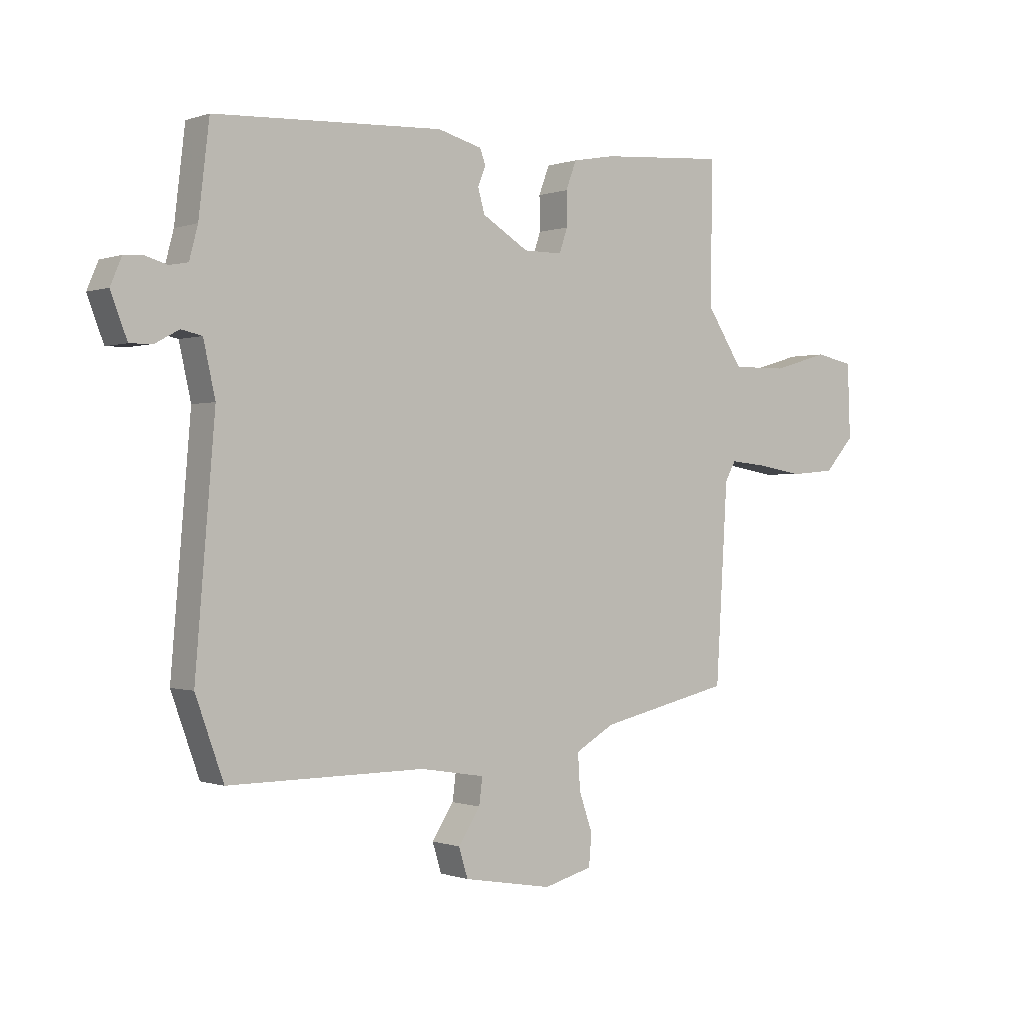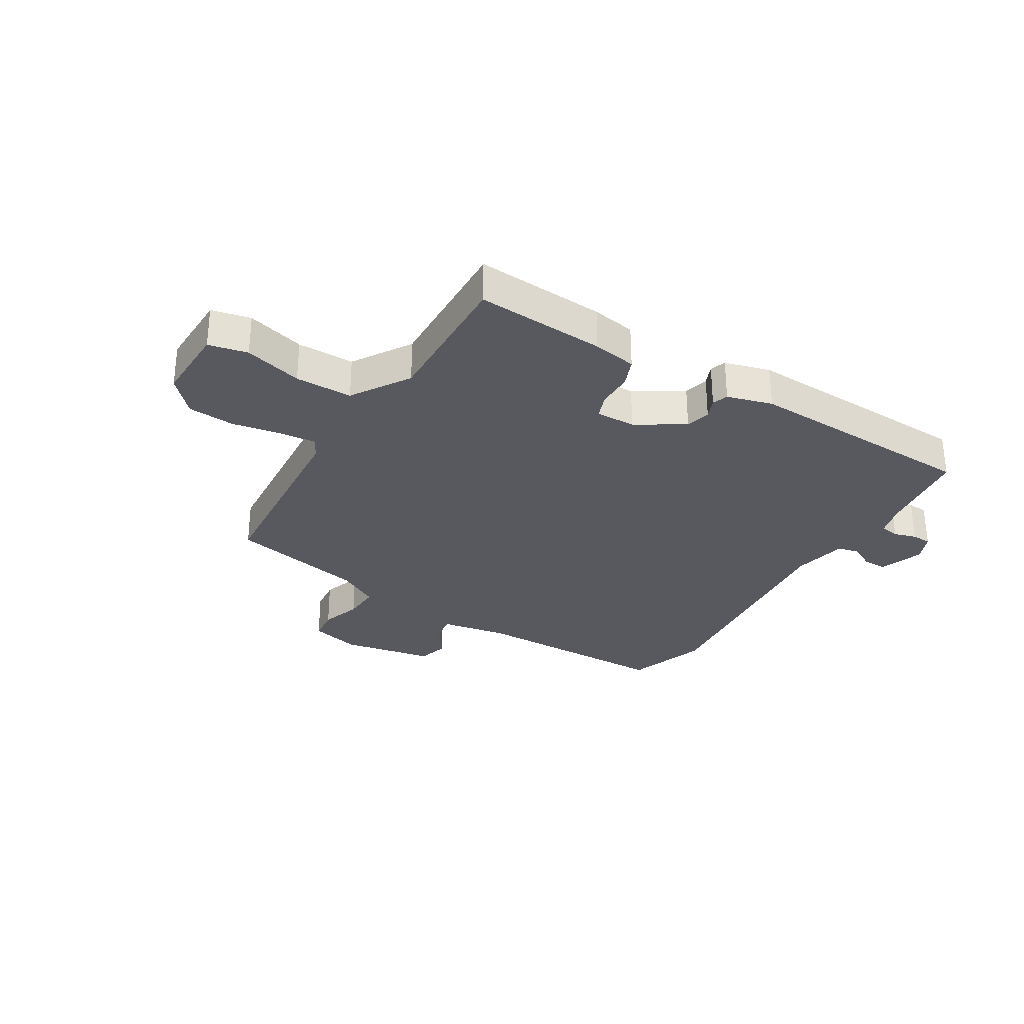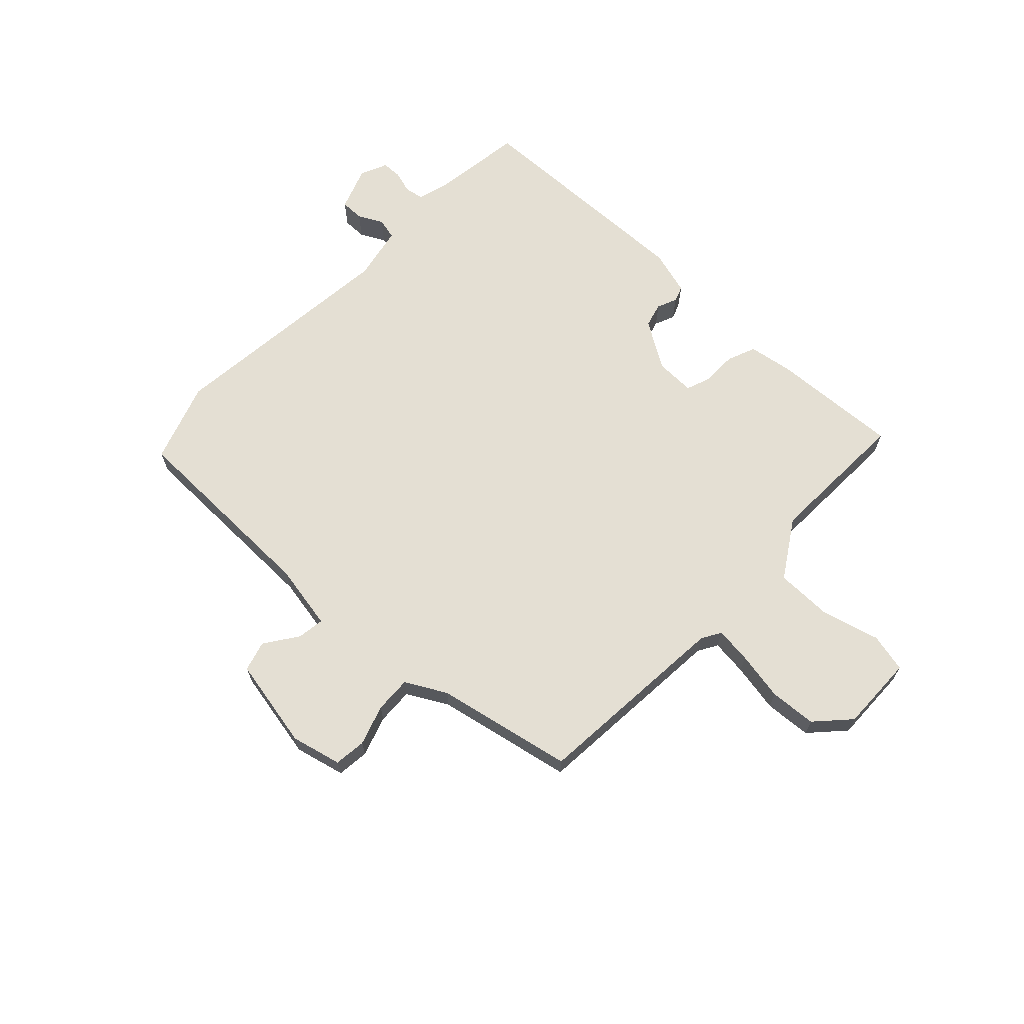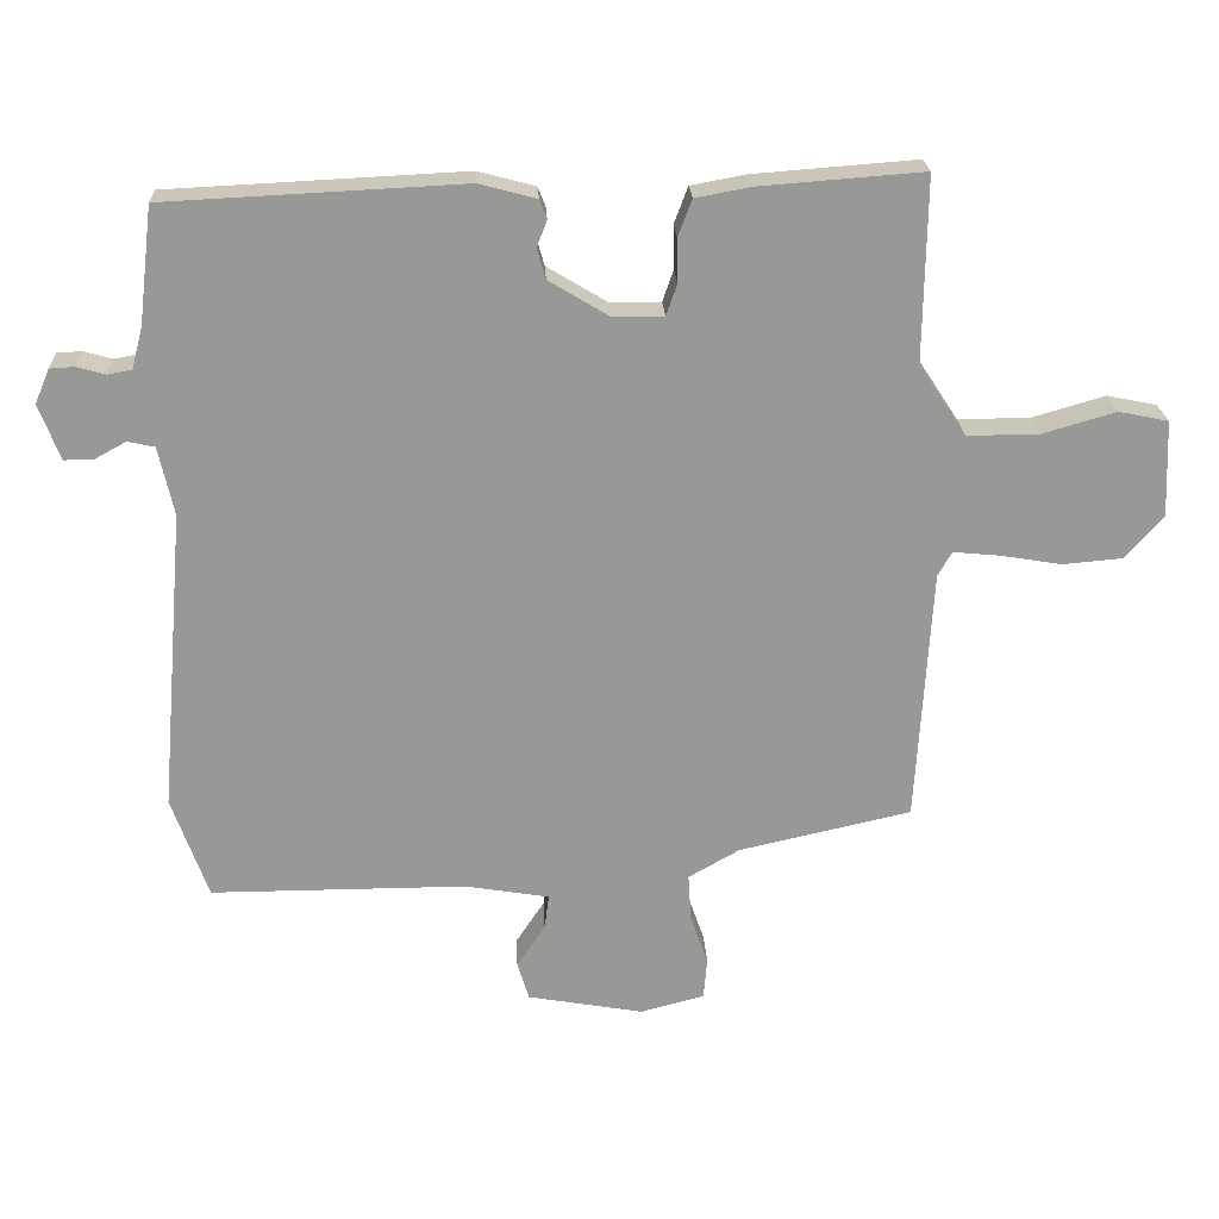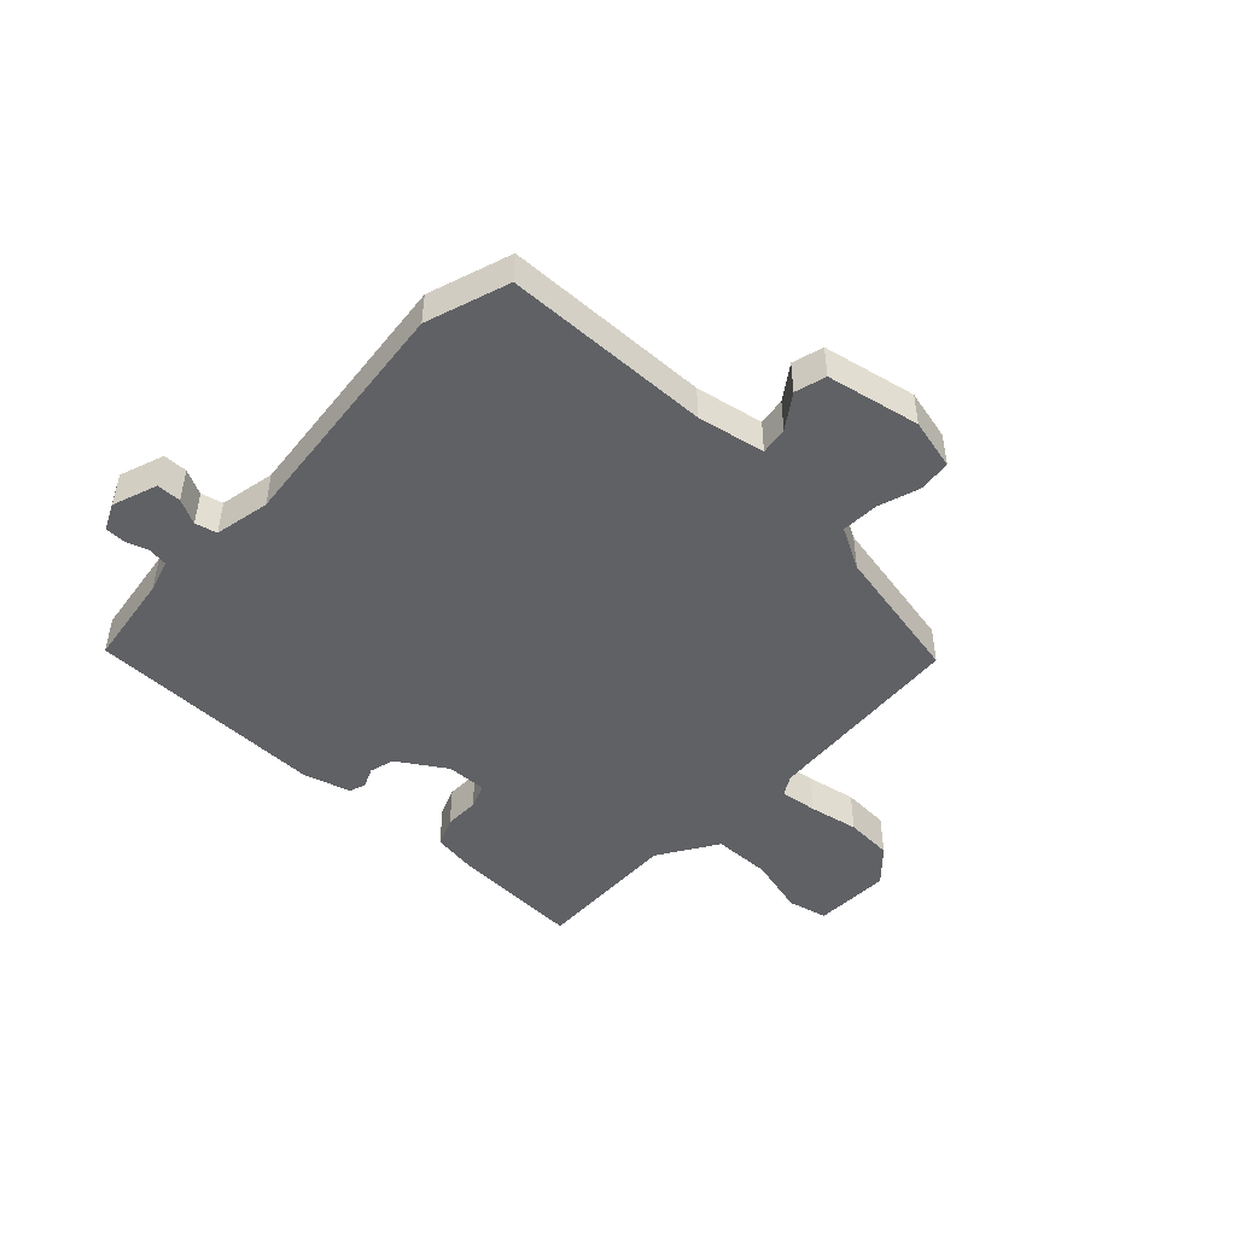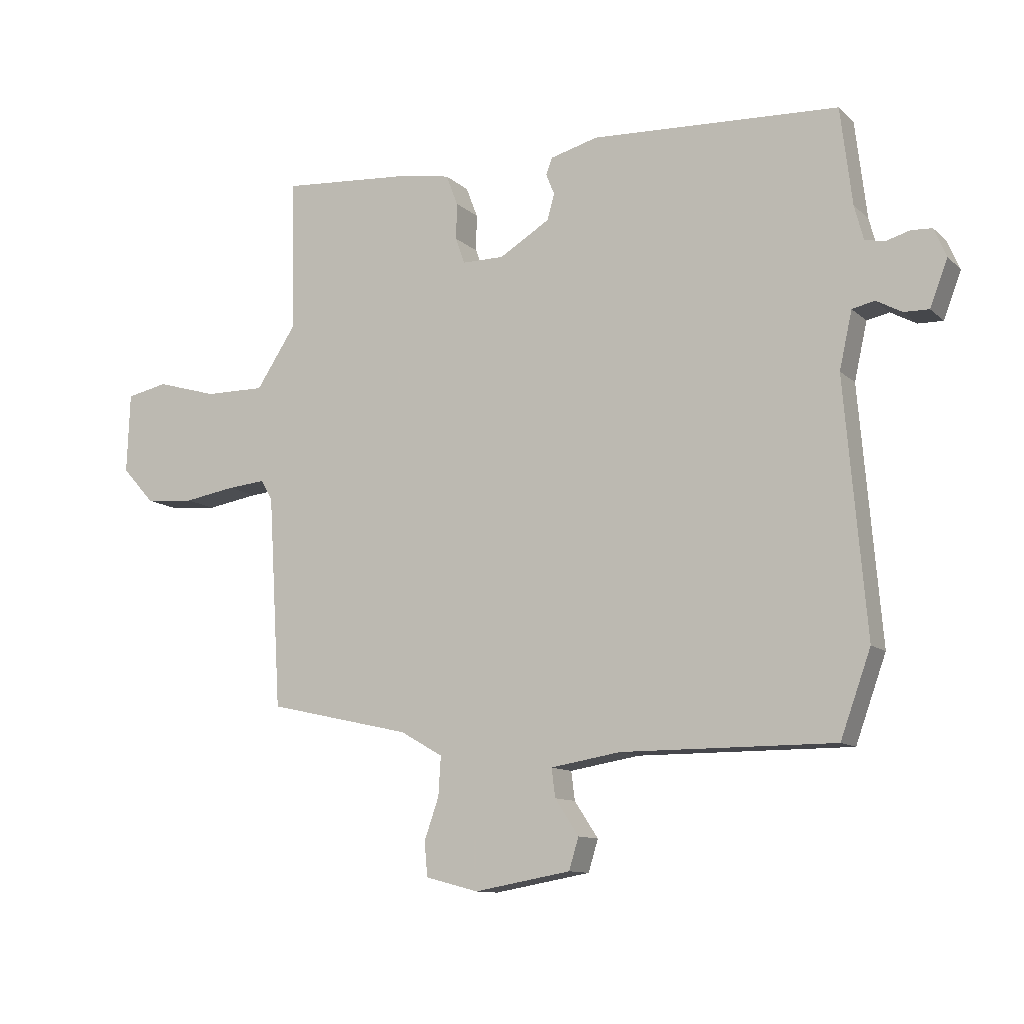
<metadata>
{"format":"obj","ext":"obj","renderer":"f3d","projection":"perspective","resolution":1024,"background":"white","views":[{"elev":-0.2,"azim":142.2,"up":"+Z"},{"elev":-30.4,"azim":-30.3,"up":"+Y"},{"elev":66.7,"azim":-135.4,"up":"+Y"},{"elev":21.8,"azim":177.3,"up":"+Z"},{"elev":-47.1,"azim":137.9,"up":"+Y"},{"elev":-11.1,"azim":27.0,"up":"+Z"}]}
</metadata>
<code>
v 0.523 0.07 0.461
v 0.542 0.07 0.302
v 0.557 0.07 0.245
v 0.59 0.07 0.239
v 0.629 0.07 0.25
v 0.663 0.07 0.248
v 0.683 0.07 0.201
v 0.654 0.07 0.125
v 0.613 0.07 0.126
v 0.571 0.07 0.149
v 0.534 0.07 0.141
v 0.513 0.07 0.047
v 0.548 0.07 -0.366
v 0.498 0.07 -0.505
v 0.148 0.07 -0.504
v 0.033 0.07 -0.523
v 0.039 0.07 -0.57
v 0.078 0.07 -0.629
v 0.062 0.07 -0.681
v -0.097 0.07 -0.709
v -0.184 0.07 -0.686
v -0.189 0.07 -0.63
v -0.165 0.07 -0.561
v -0.161 0.07 -0.497
v -0.231 0.07 -0.457
v -0.467 0.07 -0.404
v -0.488 0.07 -0.056
v -0.507 0.07 -0.022
v -0.57 0.07 -0.028
v -0.655 0.07 -0.042
v -0.736 0.07 -0.035
v -0.789 0.07 0.024
v -0.784 0.07 0.156
v -0.716 0.07 0.17
v -0.616 0.07 0.141
v -0.517 0.07 0.14
v -0.452 0.07 0.239
v -0.456 0.07 0.49
v -0.232 0.07 0.473
v -0.156 0.07 0.459
v -0.137 0.07 0.409
v -0.138 0.07 0.349
v -0.123 0.07 0.306
v -0.054 0.07 0.306
v 0.029 0.07 0.356
v 0.041 0.07 0.398
v 0.027 0.07 0.433
v 0.037 0.07 0.46
v 0.116 0.07 0.481
v 0.523 0 0.461
v 0.542 0 0.302
v 0.557 0 0.245
v 0.59 0 0.239
v 0.629 0 0.25
v 0.663 0 0.248
v 0.683 0 0.201
v 0.654 0 0.125
v 0.613 0 0.126
v 0.571 0 0.149
v 0.534 0 0.141
v 0.513 0 0.047
v 0.548 0 -0.366
v 0.498 0 -0.505
v 0.148 0 -0.504
v 0.033 0 -0.523
v 0.039 0 -0.57
v 0.078 0 -0.629
v 0.062 0 -0.681
v -0.097 0 -0.709
v -0.184 0 -0.686
v -0.189 0 -0.63
v -0.165 0 -0.561
v -0.161 0 -0.497
v -0.231 0 -0.457
v -0.467 0 -0.404
v -0.488 0 -0.056
v -0.507 0 -0.022
v -0.57 0 -0.028
v -0.655 0 -0.042
v -0.736 0 -0.035
v -0.789 0 0.024
v -0.784 0 0.156
v -0.716 0 0.17
v -0.616 0 0.141
v -0.517 0 0.14
v -0.452 0 0.239
v -0.456 0 0.49
v -0.232 0 0.473
v -0.156 0 0.459
v -0.137 0 0.409
v -0.138 0 0.349
v -0.123 0 0.306
v -0.054 0 0.306
v 0.029 0 0.356
v 0.041 0 0.398
v 0.027 0 0.433
v 0.037 0 0.46
v 0.116 0 0.481
f 49 1 2
f 48 49 2
f 47 48 2
f 46 47 2
f 45 46 2 3
f 44 45 3
f 43 44 3 4
f 40 41 42
f 39 40 42
f 38 39 42
f 37 38 42
f 36 37 42 43
f 33 34 35
f 32 33 35
f 31 32 35
f 30 31 35
f 29 30 35
f 28 29 35 36
f 36 43 4
f 28 36 4
f 27 28 4
f 21 22 23
f 20 21 23
f 19 20 23
f 18 19 23
f 17 18 23
f 16 17 23 24
f 15 16 24 25
f 25 26 27
f 15 25 27
f 14 15 27
f 13 14 27
f 12 13 27
f 8 9 10
f 7 8 10
f 6 7 10
f 5 6 10
f 4 5 10
f 27 4 10 11
f 11 12 27
f 51 50 98
f 51 98 97
f 51 97 96
f 51 96 95
f 52 51 95 94
f 52 94 93
f 53 52 93 92
f 91 90 89
f 91 89 88
f 91 88 87
f 91 87 86
f 92 91 86 85
f 84 83 82
f 84 82 81
f 84 81 80
f 84 80 79
f 84 79 78
f 85 84 78 77
f 53 92 85
f 53 85 77
f 53 77 76
f 72 71 70
f 72 70 69
f 72 69 68
f 72 68 67
f 72 67 66
f 73 72 66 65
f 74 73 65 64
f 76 75 74
f 76 74 64
f 76 64 63
f 76 63 62
f 76 62 61
f 59 58 57
f 59 57 56
f 59 56 55
f 59 55 54
f 59 54 53
f 60 59 53 76
f 76 61 60
f 1 50 51 2
f 2 51 52 3
f 3 52 53 4
f 4 53 54 5
f 5 54 55 6
f 6 55 56 7
f 7 56 57 8
f 8 57 58 9
f 9 58 59 10
f 10 59 60 11
f 11 60 61 12
f 12 61 62 13
f 13 62 63 14
f 14 63 64 15
f 15 64 65 16
f 16 65 66 17
f 17 66 67 18
f 18 67 68 19
f 19 68 69 20
f 20 69 70 21
f 21 70 71 22
f 22 71 72 23
f 23 72 73 24
f 24 73 74 25
f 25 74 75 26
f 26 75 76 27
f 27 76 77 28
f 28 77 78 29
f 29 78 79 30
f 30 79 80 31
f 31 80 81 32
f 32 81 82 33
f 33 82 83 34
f 34 83 84 35
f 35 84 85 36
f 36 85 86 37
f 37 86 87 38
f 38 87 88 39
f 39 88 89 40
f 40 89 90 41
f 41 90 91 42
f 42 91 92 43
f 43 92 93 44
f 44 93 94 45
f 45 94 95 46
f 46 95 96 47
f 47 96 97 48
f 48 97 98 49
f 49 98 50 1

</code>
